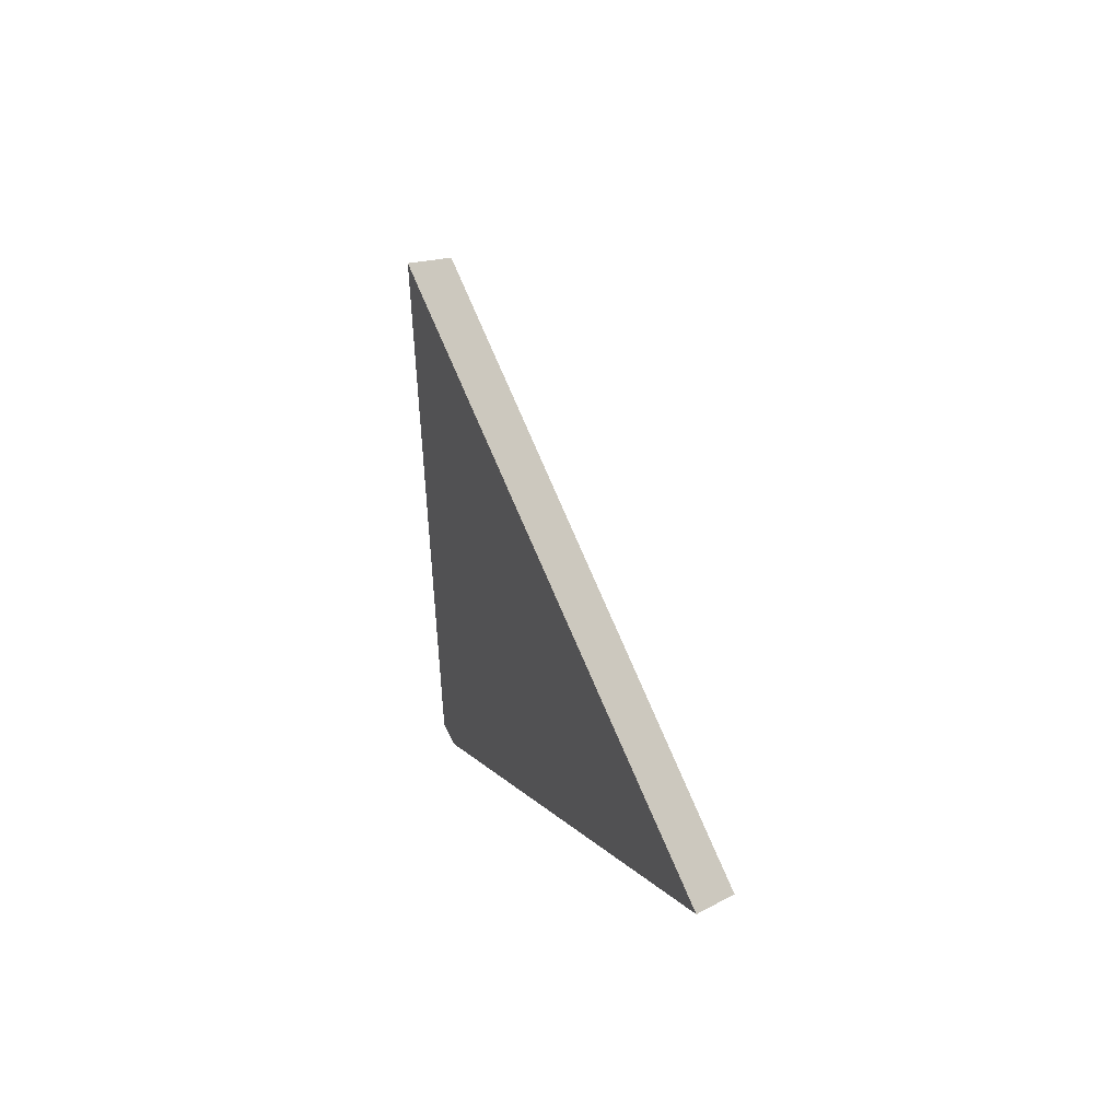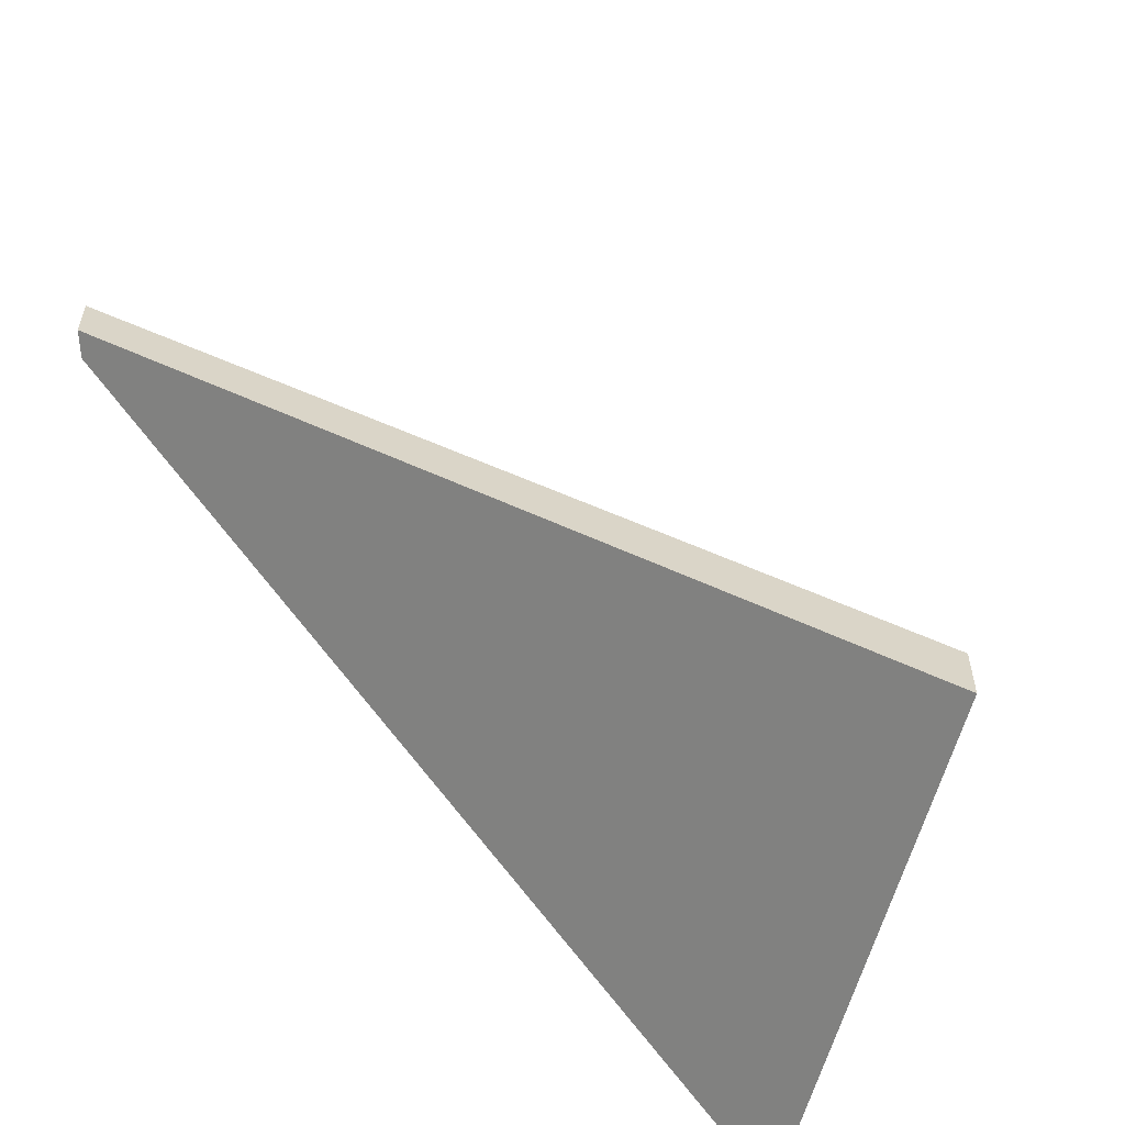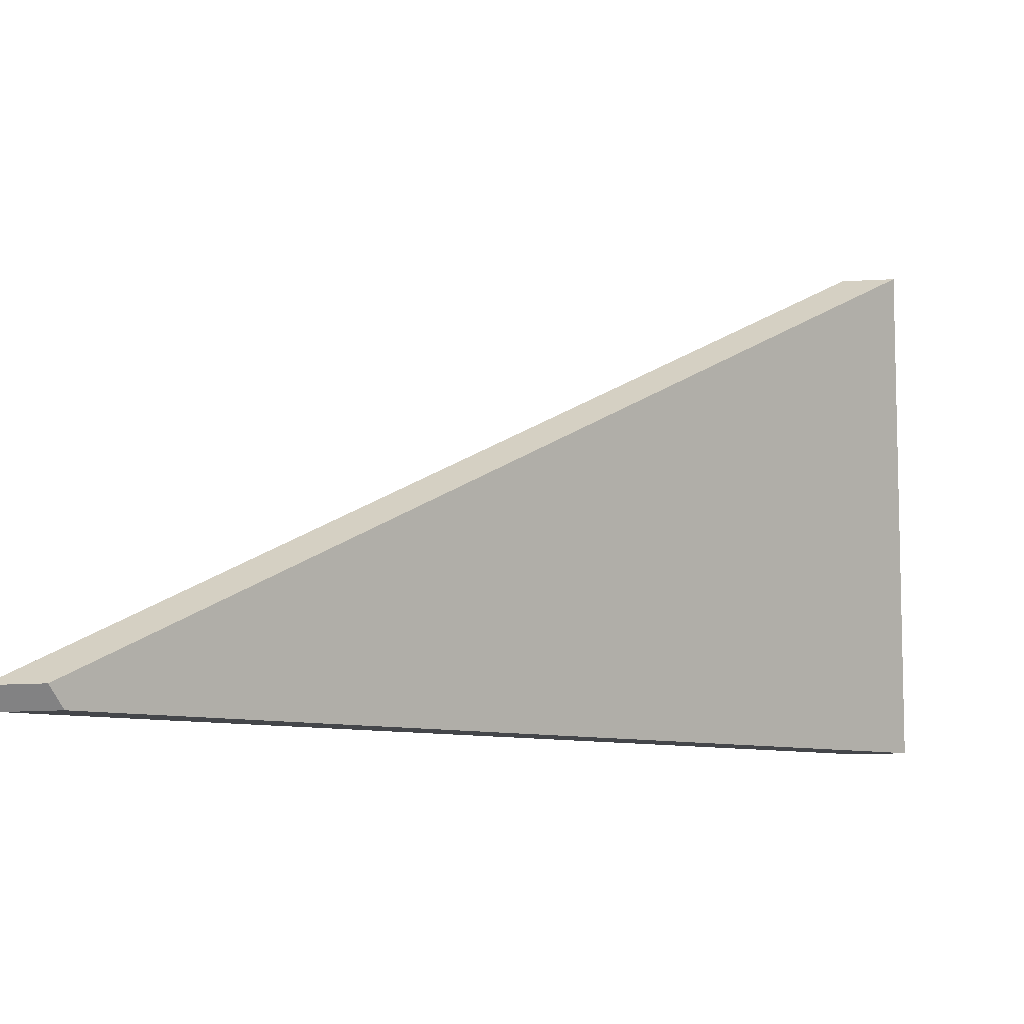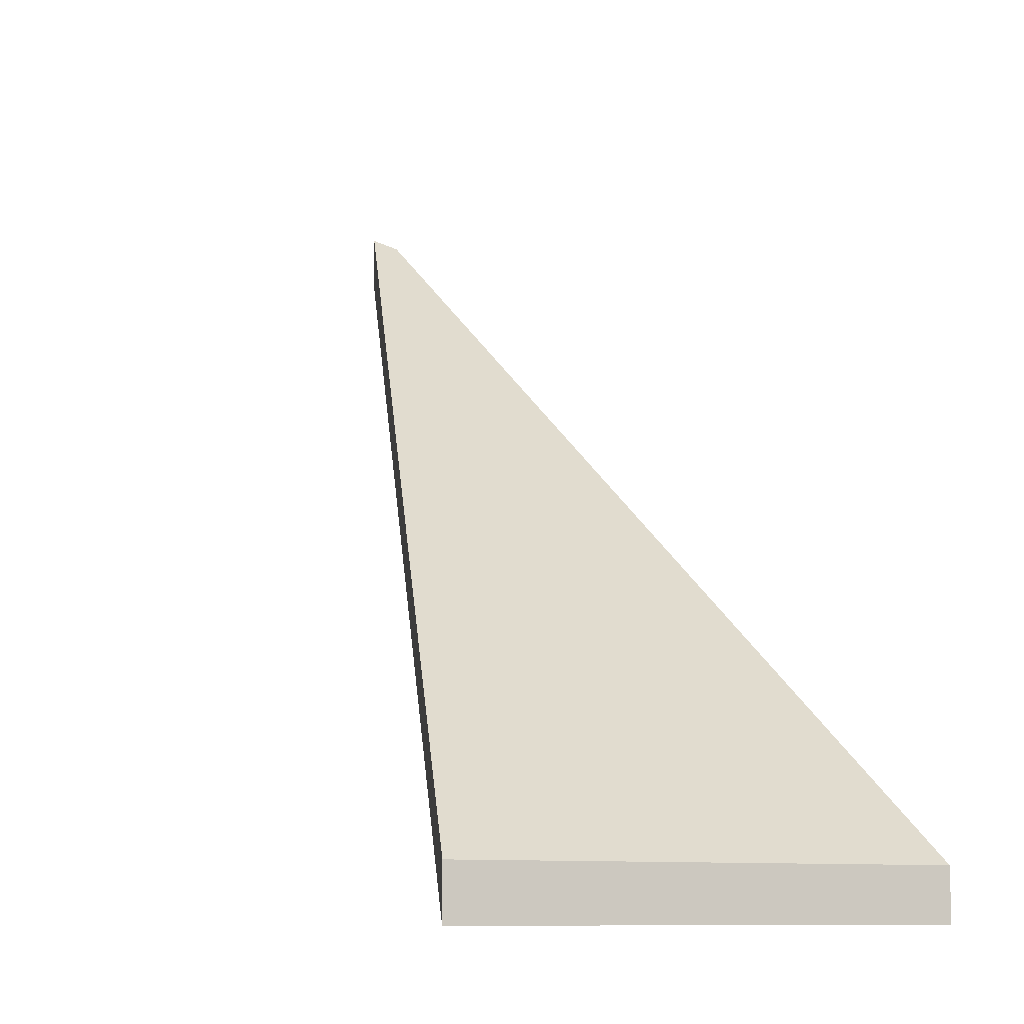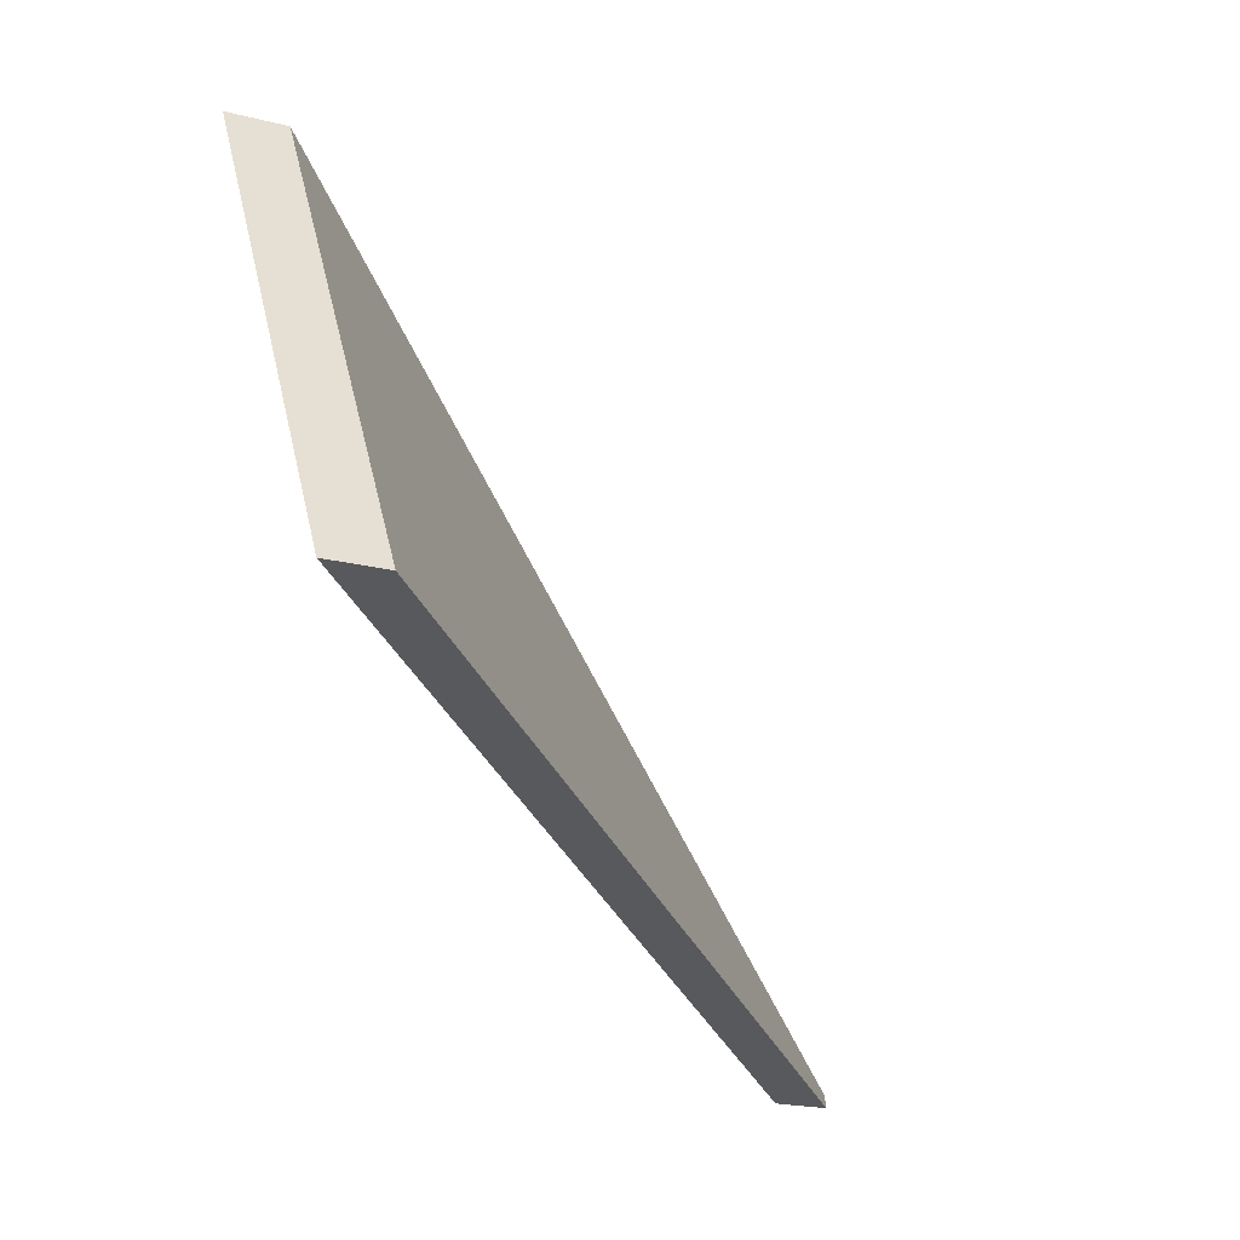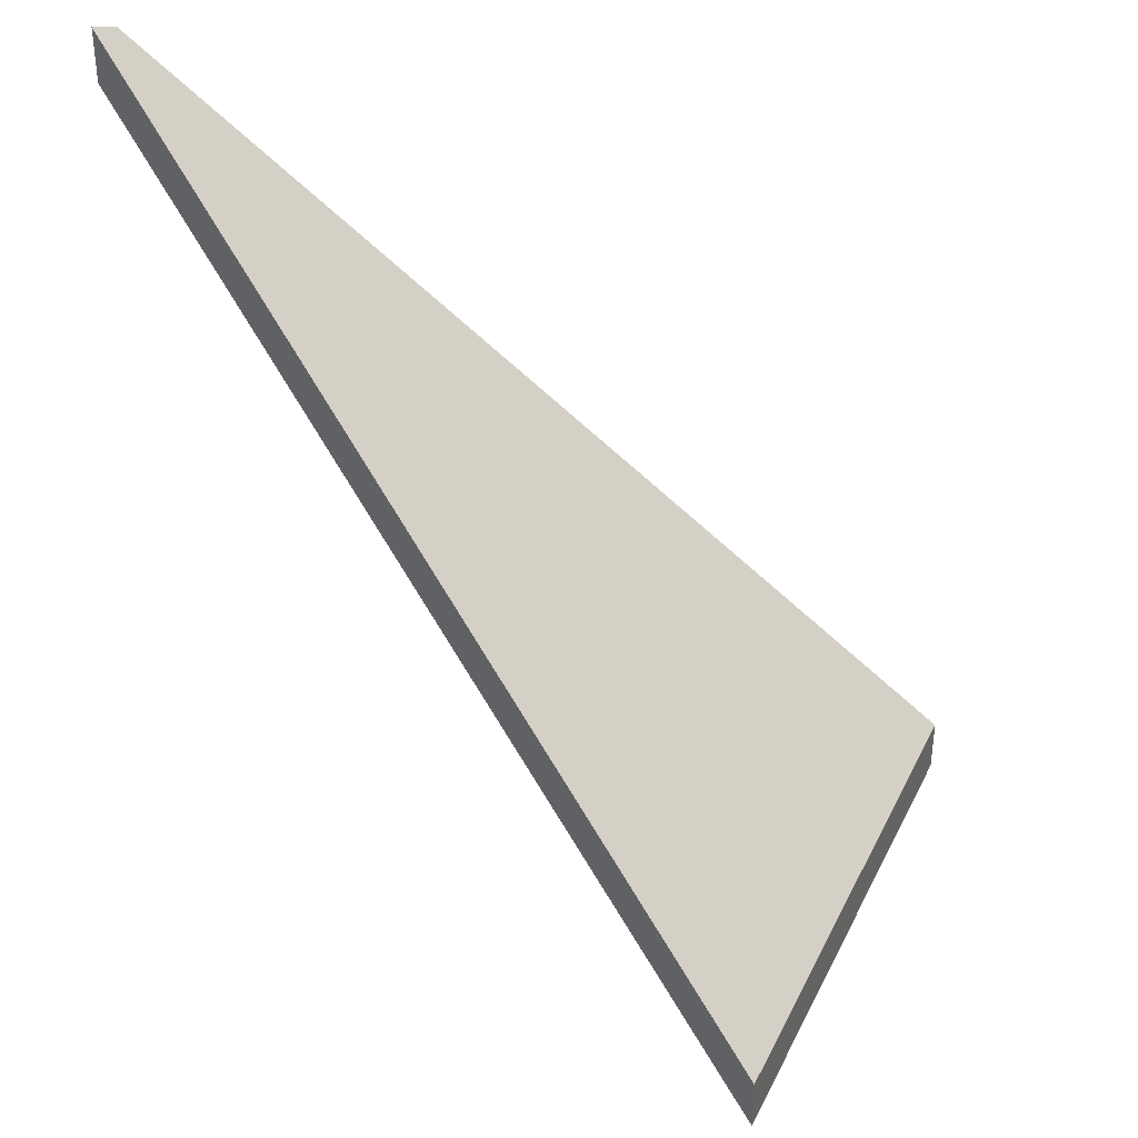
<metadata>
{"format":"obj","ext":"obj","renderer":"f3d","projection":"perspective","resolution":1024,"background":"white","views":[{"elev":11.6,"azim":33.9,"up":"+Z"},{"elev":-58.7,"azim":-43.9,"up":"+Y"},{"elev":-21.5,"azim":-84.8,"up":"+Z"},{"elev":-9.2,"azim":33.4,"up":"+Y"},{"elev":-20.1,"azim":64.5,"up":"+Z"},{"elev":38.0,"azim":-5.6,"up":"+Y"}]}
</metadata>
<code>
v -0.01529 -0.07477 1.379
v -0.003002 -0.07477 1.357
v -0.0395 -0.03915 1.349
v -0.04049 -0.03868 1.35
v -0.01529 -0.0774 1.379
v -0.04049 -0.04132 1.35
v -0.0395 -0.04178 1.349
v -0.003002 -0.0774 1.357
v -0.04049 -0.04132 1.35
v -0.01529 -0.0774 1.379
v -0.01529 -0.07477 1.379
v -0.04049 -0.03868 1.35
v -0.0395 -0.04178 1.349
v -0.04049 -0.04132 1.35
v -0.04049 -0.03868 1.35
v -0.0395 -0.03915 1.349
v -0.003002 -0.0774 1.357
v -0.0395 -0.04178 1.349
v -0.0395 -0.03915 1.349
v -0.003002 -0.07477 1.357
v -0.01529 -0.0774 1.379
v -0.003002 -0.0774 1.357
v -0.003002 -0.07477 1.357
v -0.01529 -0.07477 1.379
f 1 2 3
f 1 3 4
f 5 6 7
f 5 7 8
f 9 10 11
f 9 11 12
f 13 14 15
f 13 15 16
f 17 18 19
f 17 19 20
f 21 22 23
f 21 23 24

</code>
